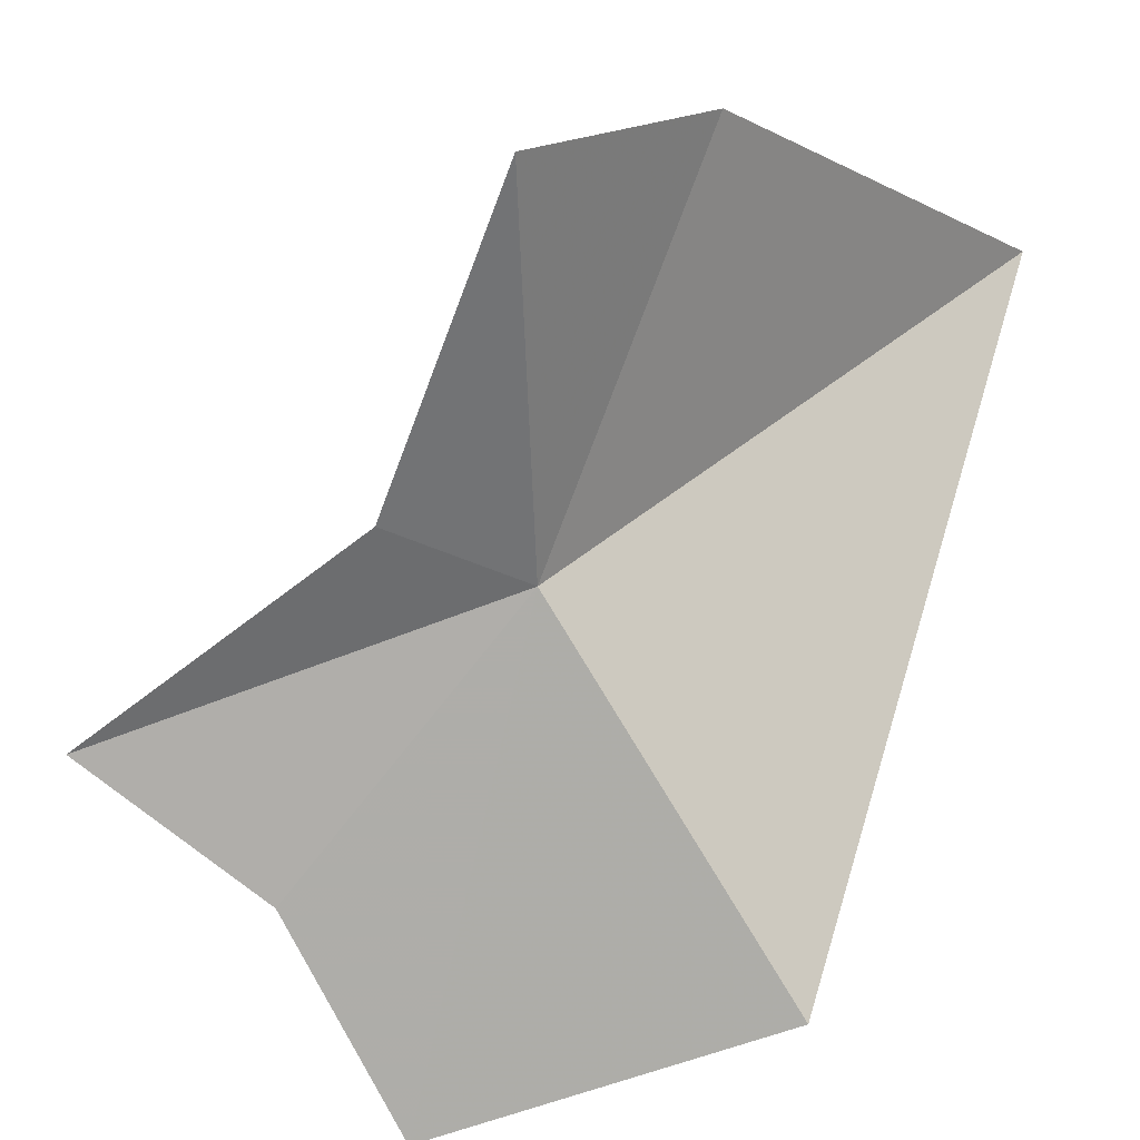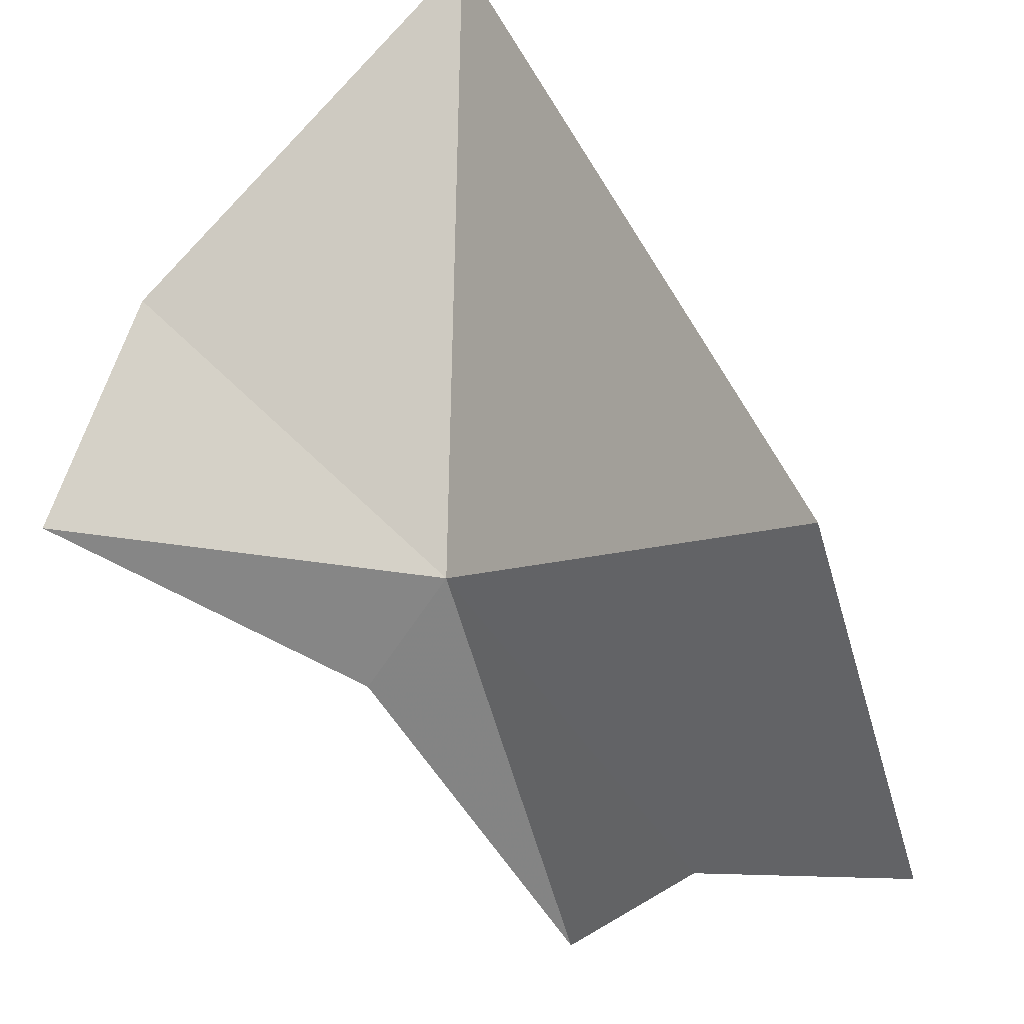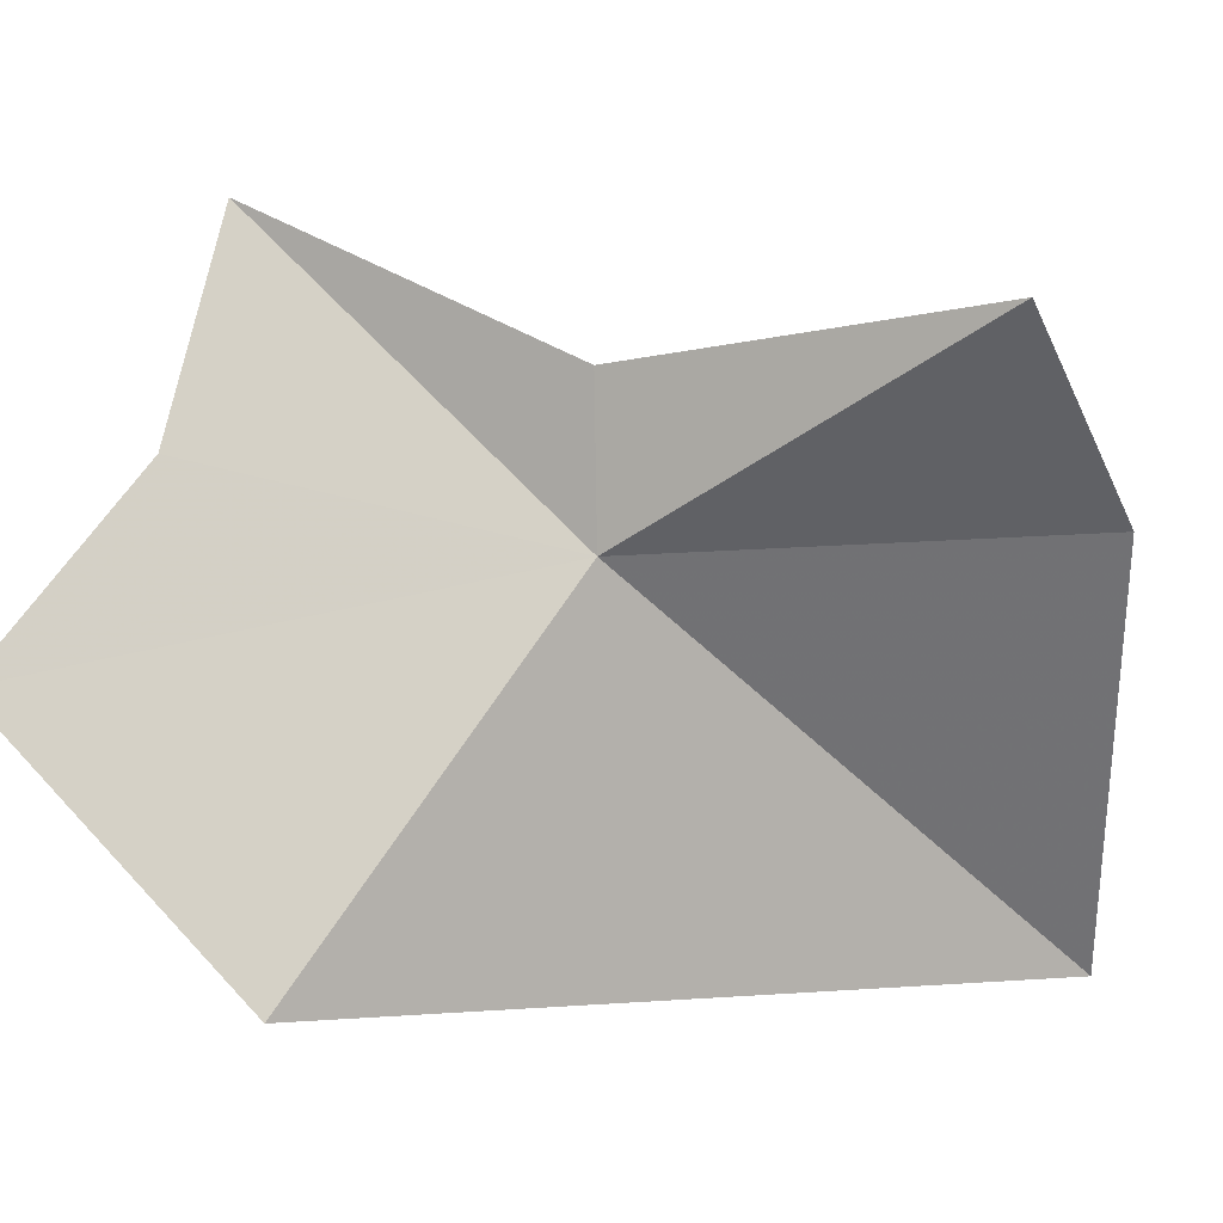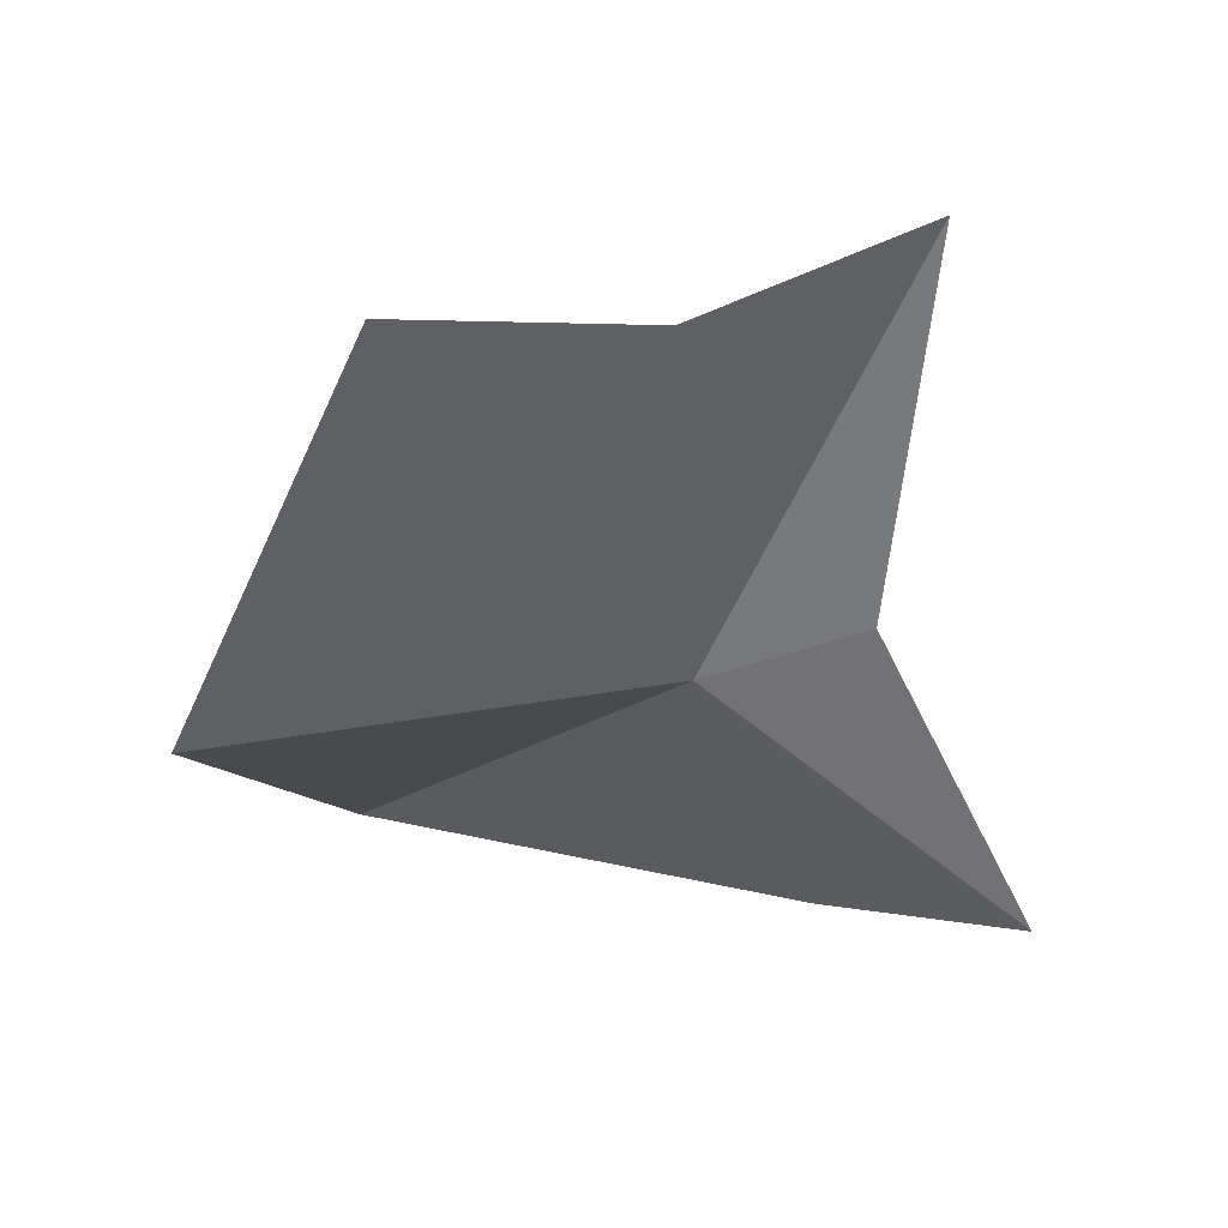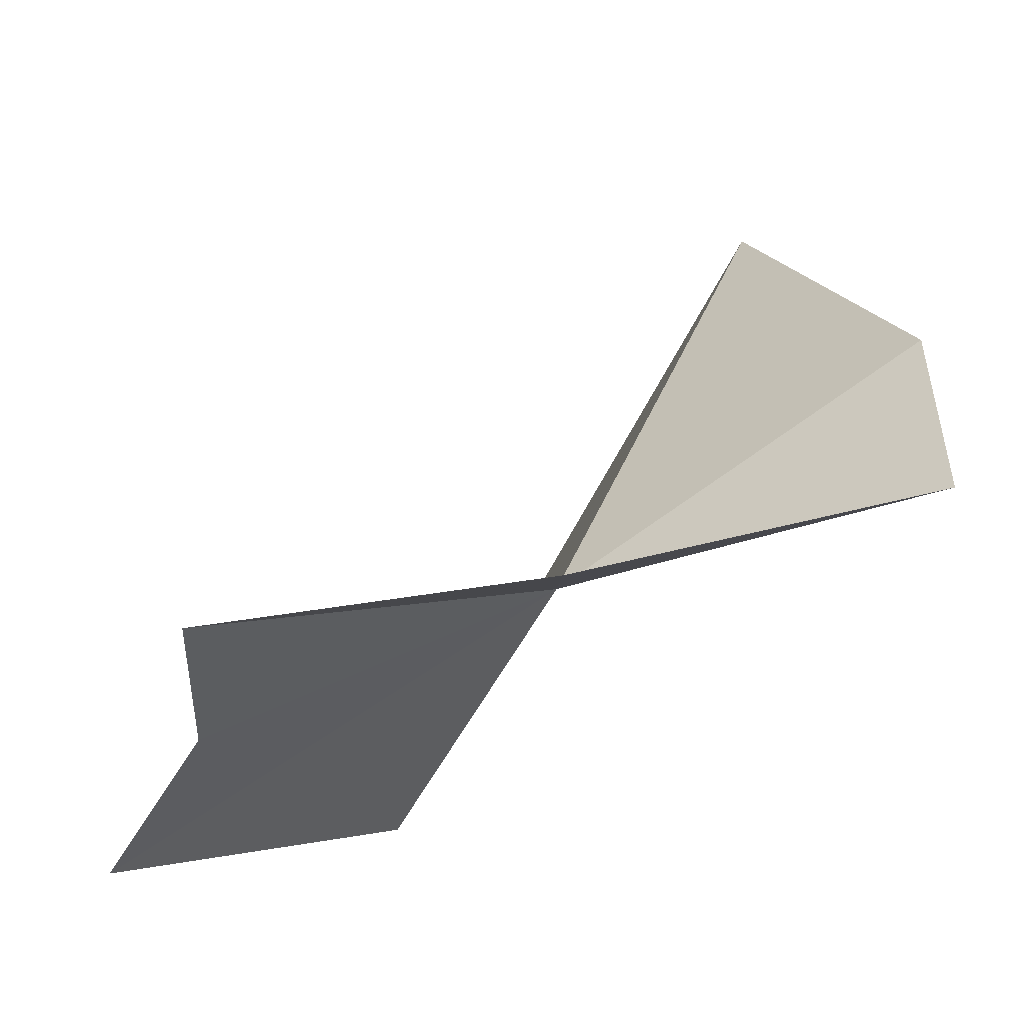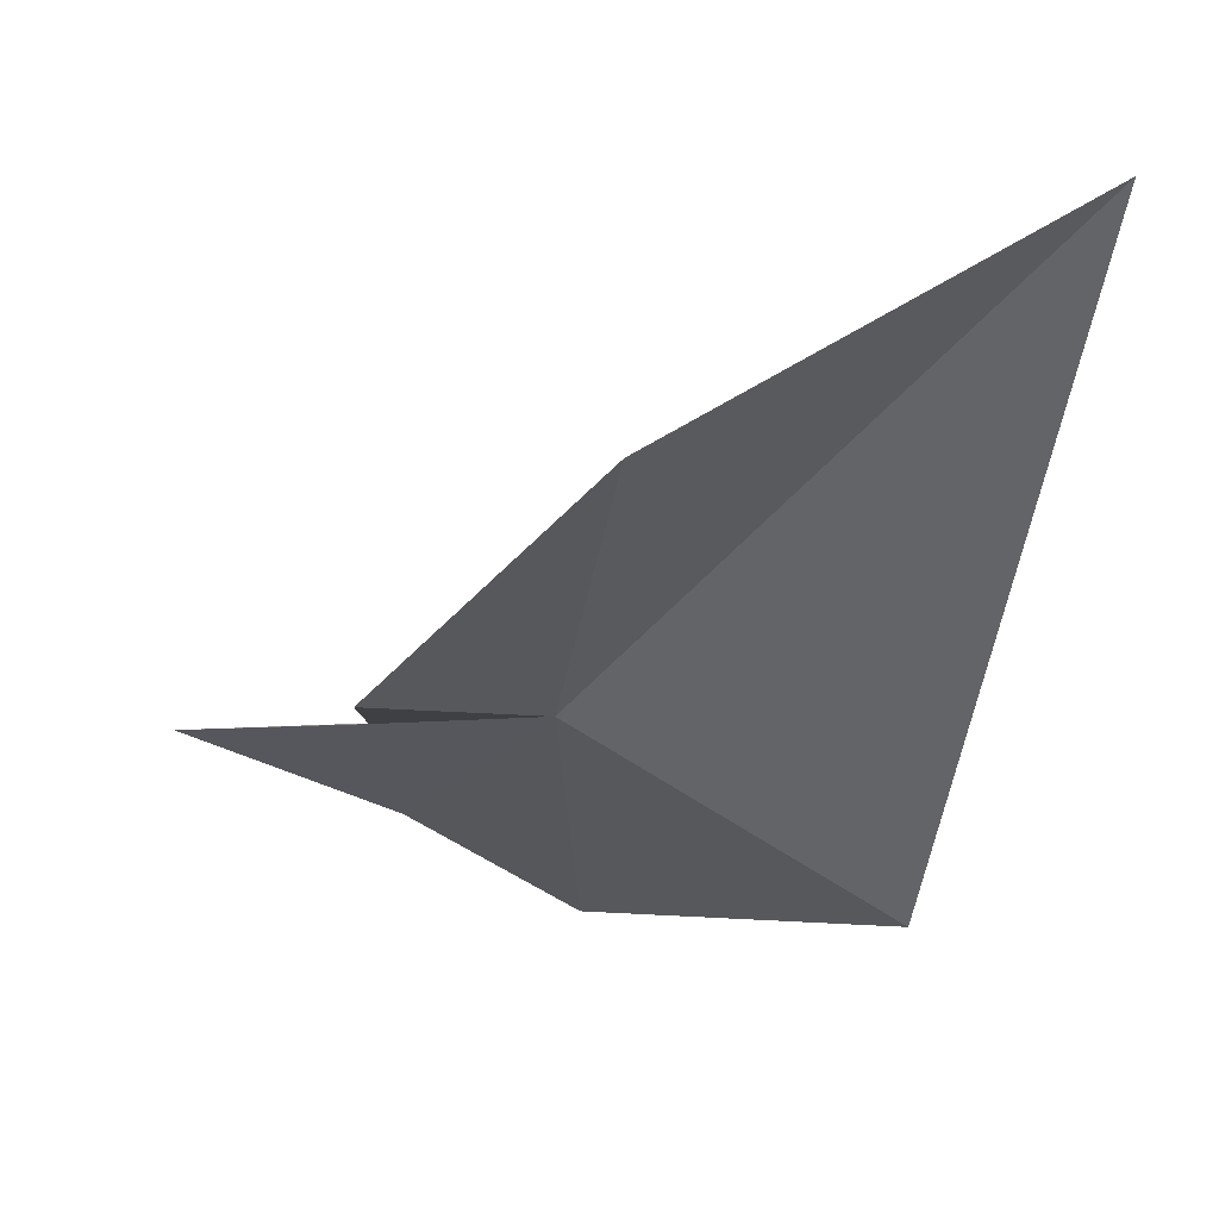
<metadata>
{"format":"obj","ext":"obj","renderer":"f3d","projection":"perspective","resolution":1024,"background":"white","views":[{"elev":-44.8,"azim":61.0,"up":"+Y"},{"elev":-57.1,"azim":147.6,"up":"+Y"},{"elev":6.3,"azim":33.9,"up":"+Z"},{"elev":-67.1,"azim":-73.4,"up":"+Y"},{"elev":-6.8,"azim":-2.2,"up":"+Y"},{"elev":8.0,"azim":78.0,"up":"+Y"}]}
</metadata>
<code>
v 11.37 -37.3 2.467
v 2.742 -38.85 9.995
v 11.31 -37.32 6.446
v 17.53 -25.94 -7.884
v 7.347 -43.38 -6.771
v 2.656 -41.14 4.523
v 0.0008663 -44.44 -0.3679
v 20.62 -30.98 2.98
v 20.33 -35.38 7.858
f 1 3 2
f 1 5 4
f 1 2 6
f 1 6 7
f 1 8 9
f 1 9 3
f 1 7 5
f 1 4 8

</code>
